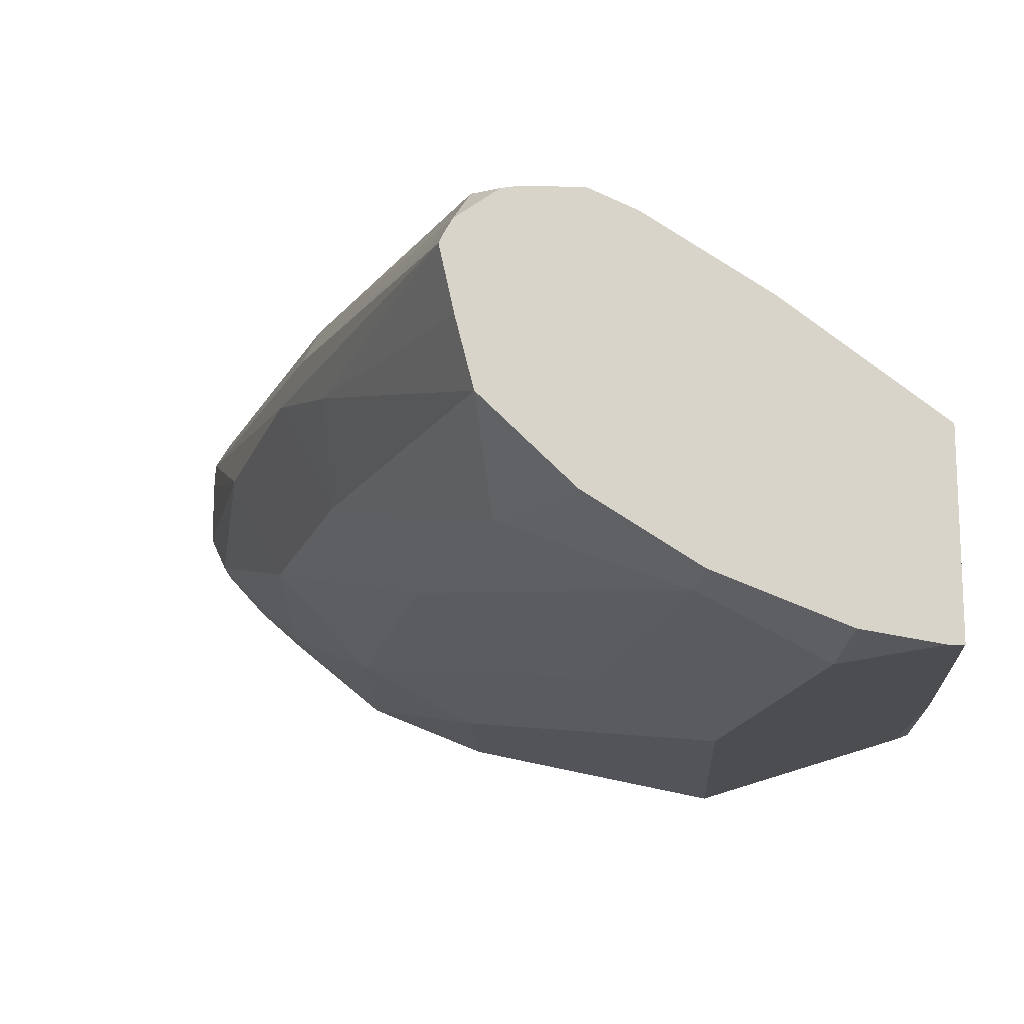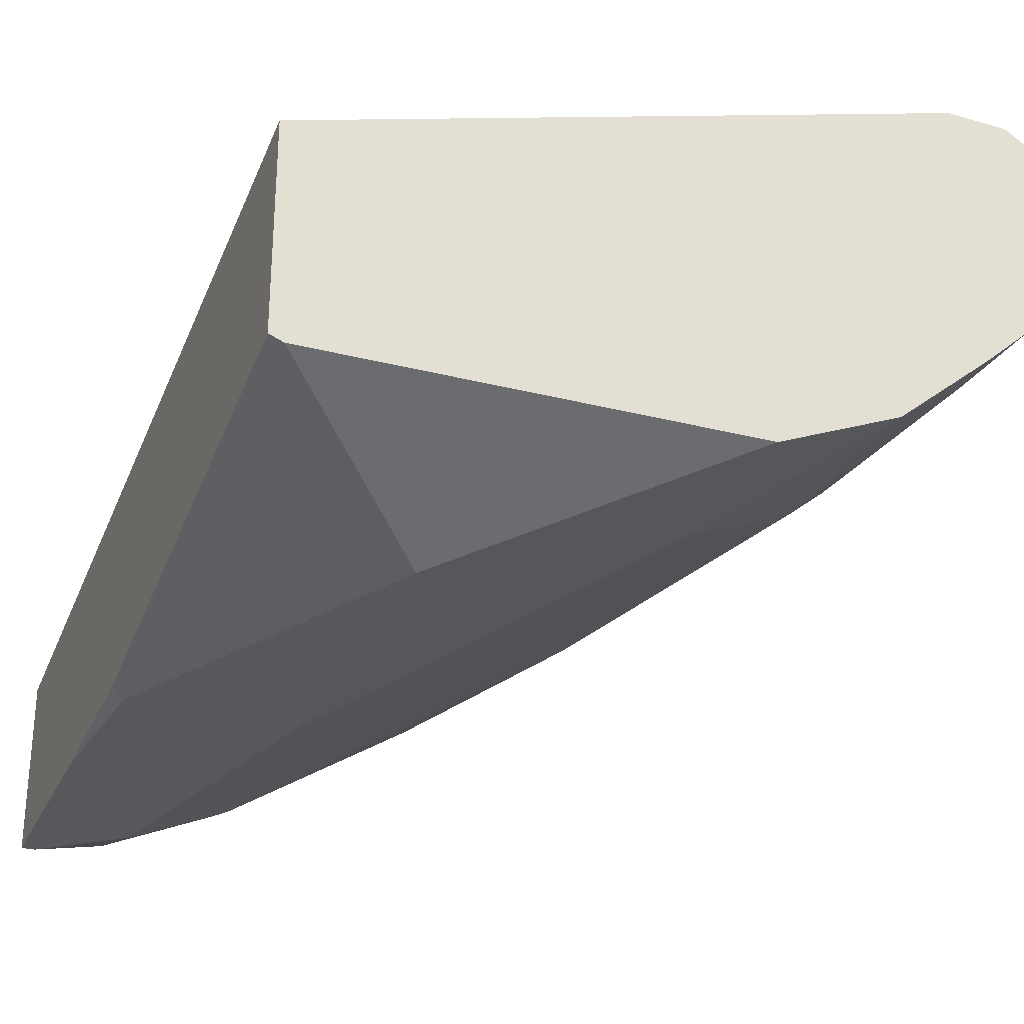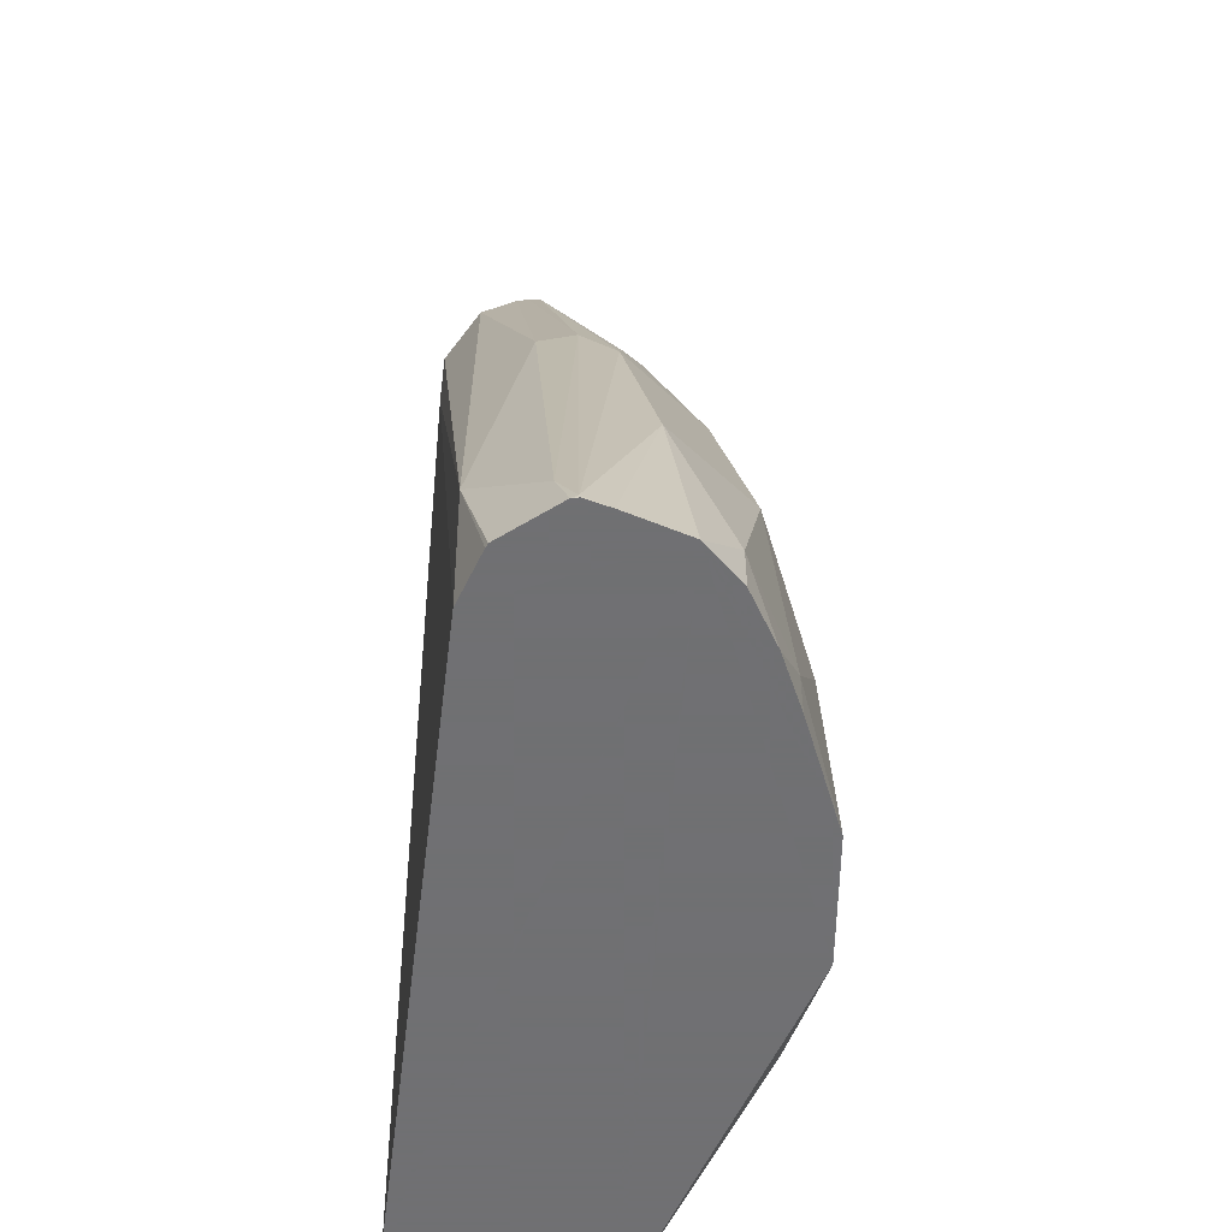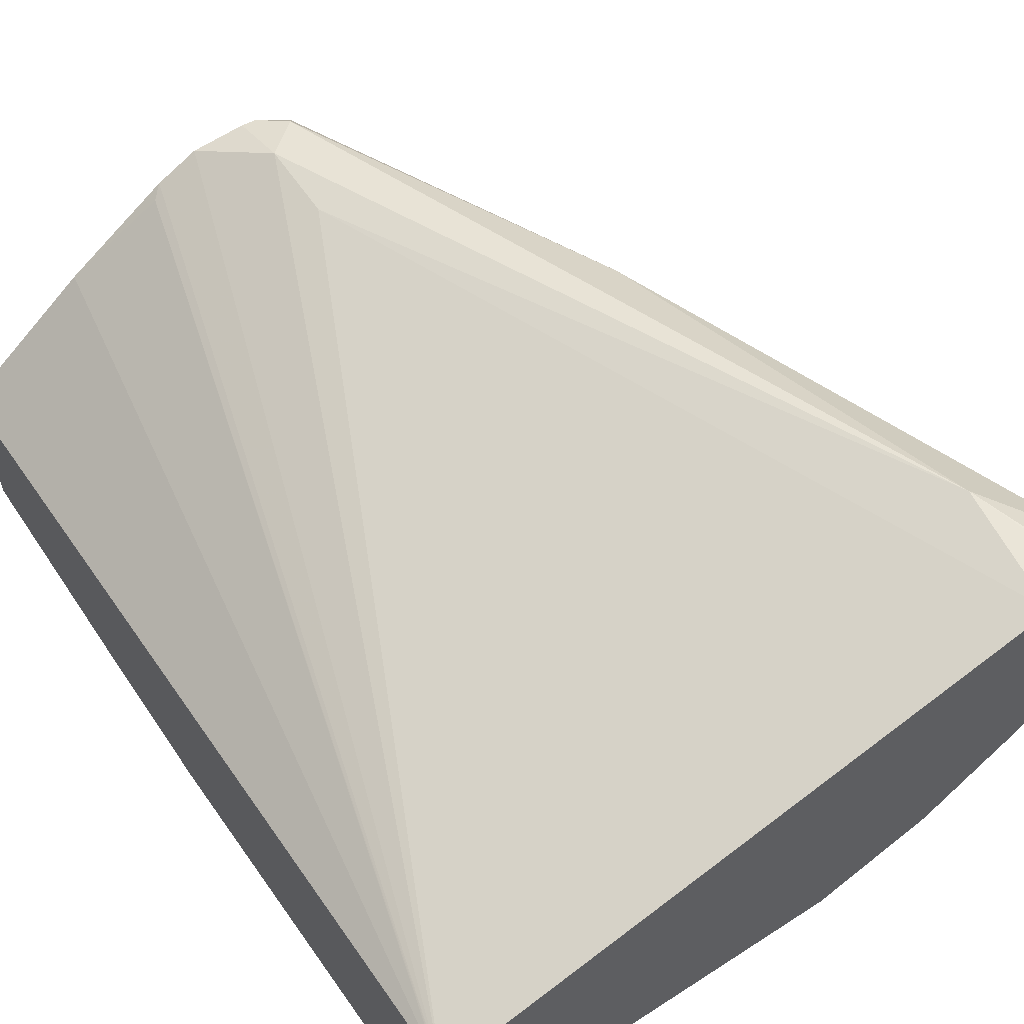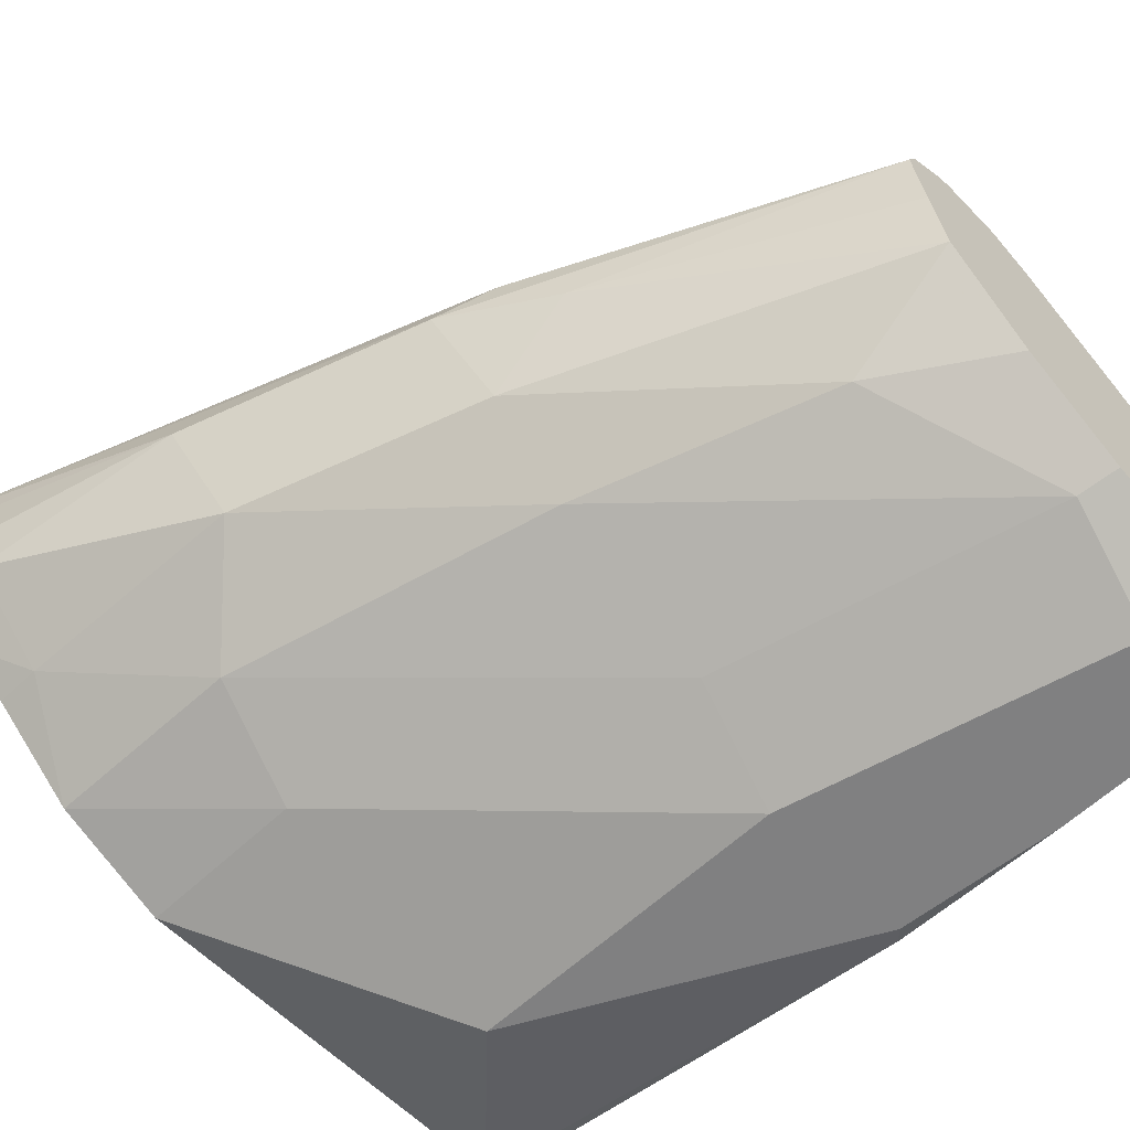
<metadata>
{"format":"obj","ext":"obj","renderer":"f3d","projection":"perspective","resolution":1024,"background":"white","views":[{"elev":-15.8,"azim":2.5,"up":"+Y"},{"elev":-28.8,"azim":159.0,"up":"+Y"},{"elev":-55.0,"azim":-113.4,"up":"+Z"},{"elev":59.1,"azim":146.4,"up":"+Y"},{"elev":-60.2,"azim":-45.9,"up":"+Y"}]}
</metadata>
<code>
v -0.7534 -0.3098 0.271
v -0.7534 -0.295 0.271
v -0.748 -0.3206 0.271
v -0.748 -0.3206 0.2817
v -0.7383 -0.3109 0.3303
v -0.7529 -0.289 0.272
v -0.7531 -0.2891 0.271
v -0.7388 -0.3308 0.271
v -0.7286 -0.34 0.2817
v -0.7253 -0.3368 0.3368
v -0.7189 -0.3109 0.3886
v -0.748 -0.2866 0.2817
v -0.7523 -0.2877 0.271
v -0.7528 -0.2884 0.271
v -0.7124 -0.3044 0.4015
v -0.7286 -0.34 0.271
v -0.7074 -0.3577 0.271
v -0.7059 -0.3562 0.3174
v -0.6865 -0.3562 0.395
v -0.667 -0.3562 0.4533
v -0.7059 -0.3368 0.395
v -0.7059 -0.3173 0.4145
v -0.676 -0.3089 0.4821
v -0.7286 -0.2769 0.3012
v -0.7393 -0.279 0.271
v -0.7091 -0.2963 0.3983
v -0.6748 -0.3065 0.4821
v -0.6733 -0.3039 0.4821
v -0.68 -0.3691 0.271
v -0.68 -0.3691 0.3109
v -0.6217 -0.3886 0.3886
v -0.6476 -0.3756 0.395
v -0.6282 -0.3756 0.4728
v -0.6263 -0.3738 0.4821
v -0.6509 -0.3594 0.476
v -0.6496 -0.3582 0.4821
v -0.6691 -0.3388 0.4821
v -0.6721 -0.3267 0.4821
v -0.673 -0.3232 0.4821
v -0.7253 -0.2785 0.271
v -0.7383 -0.2789 0.271
v -0.6703 -0.2963 0.476
v -0.6606 -0.2914 0.4663
v -0.6606 -0.2914 0.4469
v -0.6642 -0.2978 0.4821
v -0.5829 -0.3691 0.271
v -0.6217 -0.3886 0.3109
v -0.6023 -0.3886 0.4663
v -0.5991 -0.3854 0.4821
v -0.5797 -0.3208 0.271
v -0.6606 -0.2974 0.4821
v -0.6476 -0.2979 0.4821
v -0.5797 -0.3679 0.271
v -0.5797 -0.387 0.3855
v -0.5829 -0.3886 0.3886
v -0.5829 -0.3886 0.4821
v -0.5797 -0.3209 0.2718
v -0.6375 -0.303 0.4821
v -0.6347 -0.3044 0.4792
v -0.5797 -0.3886 0.4274
v -0.5797 -0.3886 0.4821
v -0.5797 -0.3209 0.272
v -0.612 -0.3206 0.4821
v -0.5797 -0.3465 0.4821
f 24 41 25
f 24 43 44
f 24 26 42
f 24 42 43
f 24 44 40
f 29 31 30
f 28 45 42
f 29 46 47
f 29 47 31
f 31 48 33
f 24 40 41
f 26 28 42
f 23 28 27
f 23 38 37
f 23 51 45
f 23 52 51
f 23 58 52
f 23 63 58
f 23 64 63
f 23 61 64
f 23 56 61
f 23 49 56
f 23 34 49
f 23 36 34
f 23 37 36
f 31 33 32
f 23 39 38
f 22 39 23
f 23 45 28
f 31 47 55
f 43 50 44
f 31 60 61
f 62 63 64
f 59 63 62
f 58 63 59
f 57 59 62
f 22 38 39
f 50 59 57
f 50 58 59
f 50 52 58
f 50 54 53
f 50 60 54
f 50 61 60
f 50 64 61
f 50 62 64
f 31 55 60
f 50 57 62
f 46 55 47
f 46 54 55
f 46 53 54
f 43 52 50
f 43 51 52
f 43 45 51
f 42 45 43
f 40 44 50
f 34 48 49
f 34 36 35
f 33 48 34
f 31 56 48
f 31 61 56
f 48 56 49
f 54 60 55
f 22 37 38
f 20 37 21
f 6 13 14
f 6 12 13
f 5 11 6
f 5 10 11
f 4 10 5
f 4 9 10
f 4 8 9
f 3 8 4
f 2 5 6
f 2 6 7
f 1 5 2
f 1 4 5
f 1 3 4
f 1 8 3
f 1 16 8
f 1 17 16
f 1 29 17
f 1 46 29
f 1 53 46
f 1 50 53
f 1 40 50
f 1 41 40
f 1 25 41
f 21 37 22
f 1 14 13
f 1 7 14
f 1 2 7
f 6 14 7
f 6 11 15
f 1 13 25
f 8 16 9
f 6 15 12
f 20 36 37
f 20 34 35
f 20 33 34
f 19 33 20
f 18 33 19
f 18 32 33
f 18 31 32
f 18 30 31
f 17 30 18
f 17 29 30
f 15 28 26
f 15 27 28
f 15 23 27
f 20 35 36
f 12 15 26
f 12 26 24
f 9 18 10
f 10 18 19
f 10 19 20
f 10 20 21
f 9 17 18
f 11 21 22
f 12 25 13
f 10 21 11
f 9 16 17
f 11 23 15
f 11 22 23
f 12 24 25

</code>
